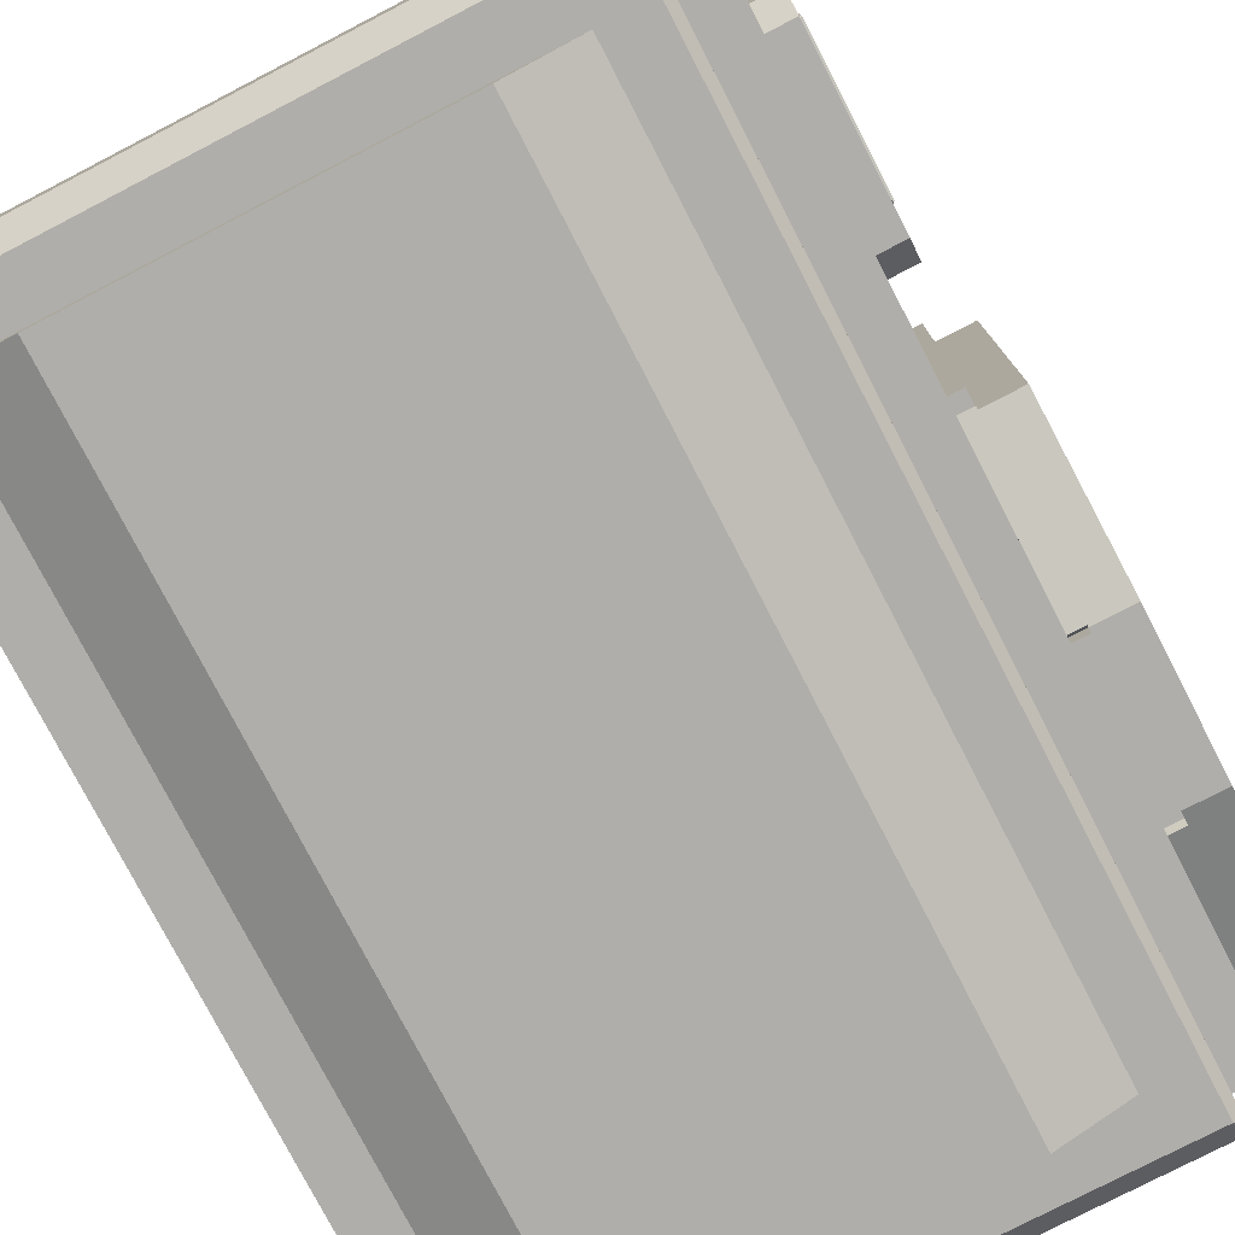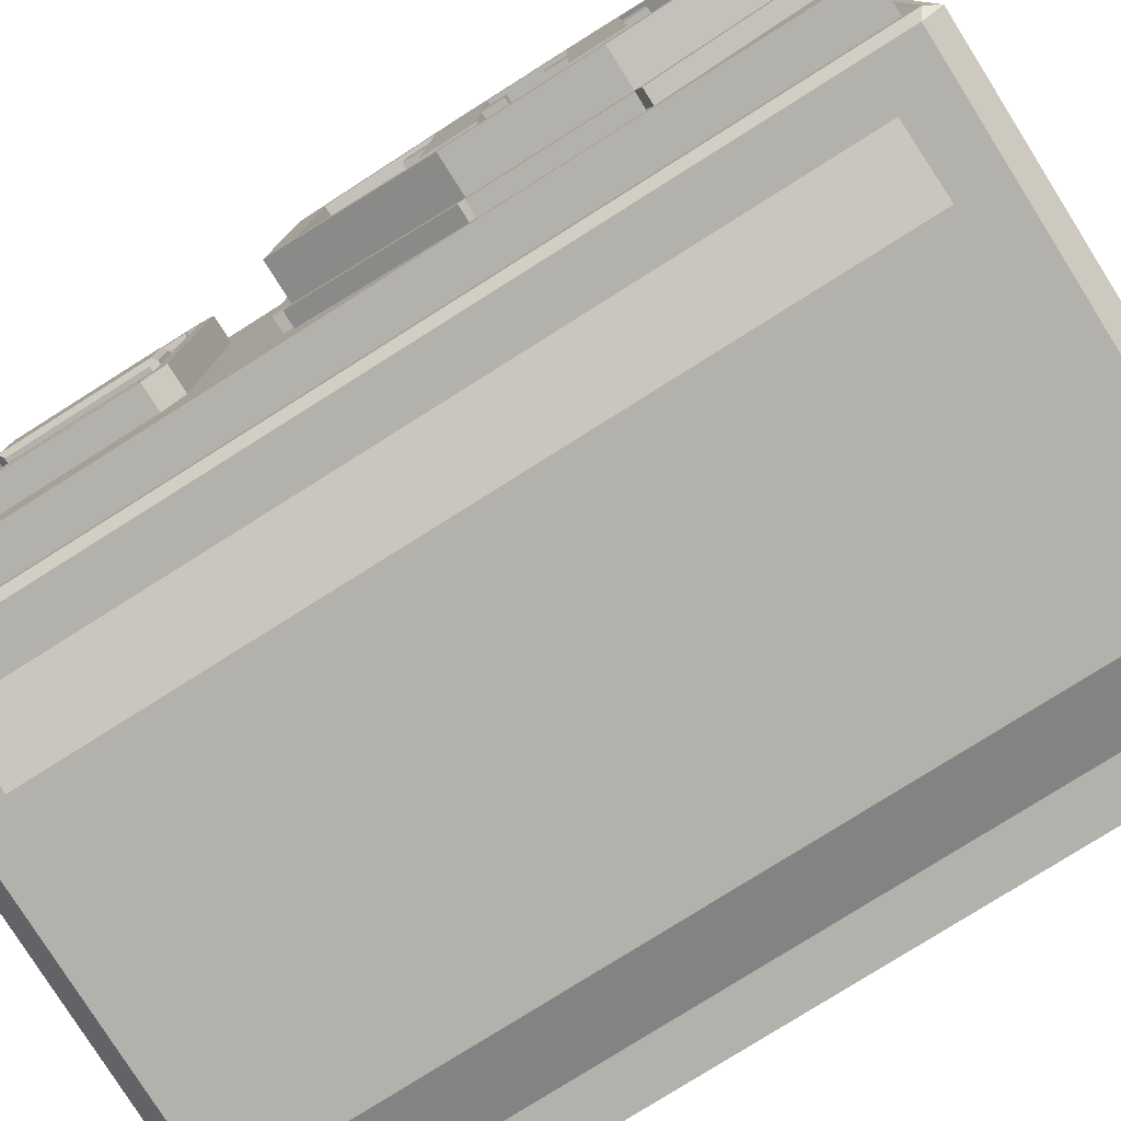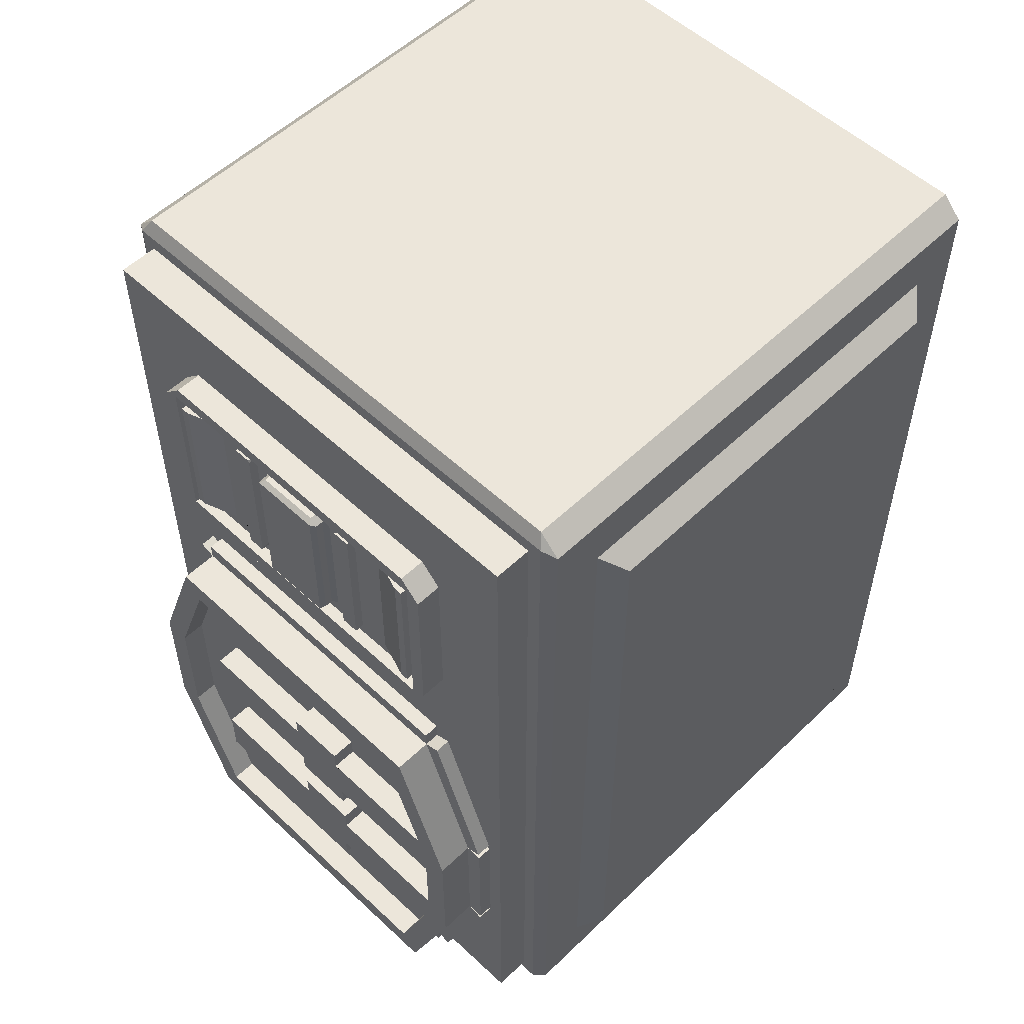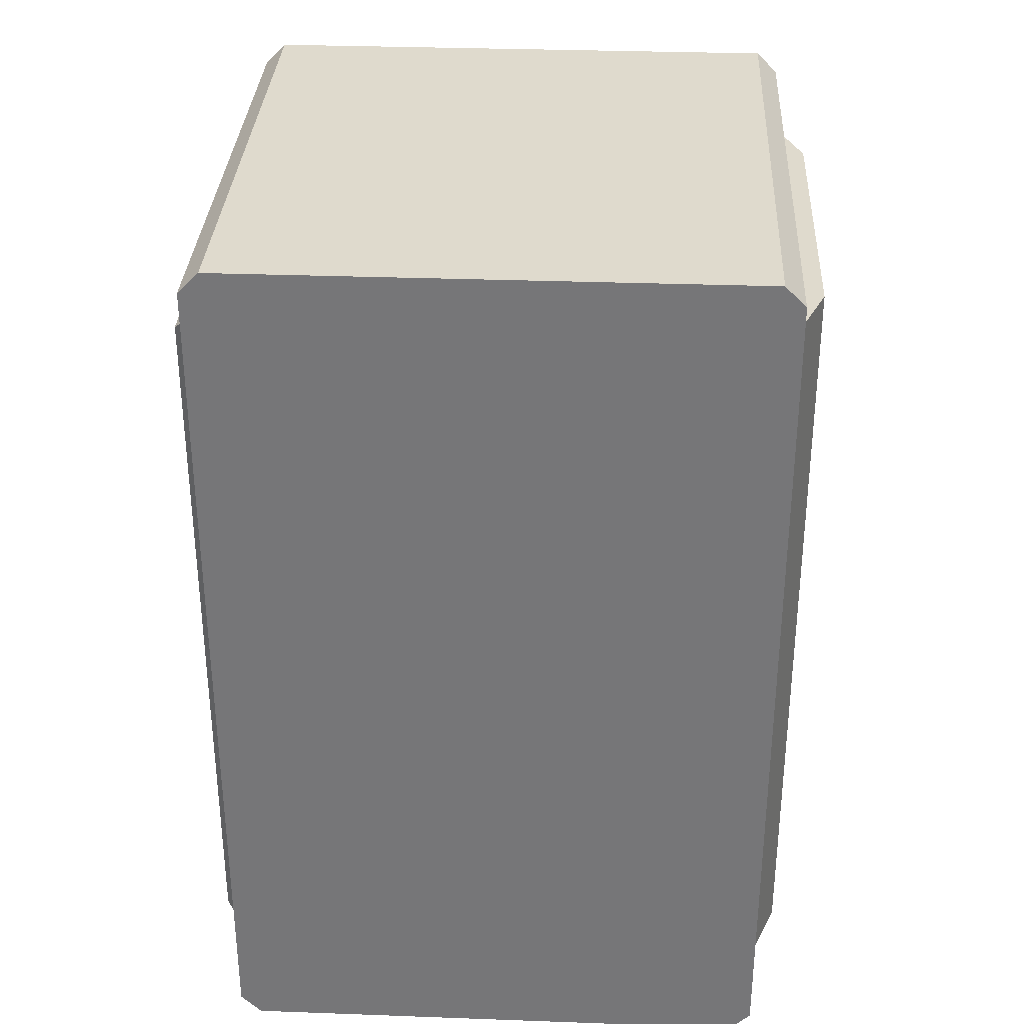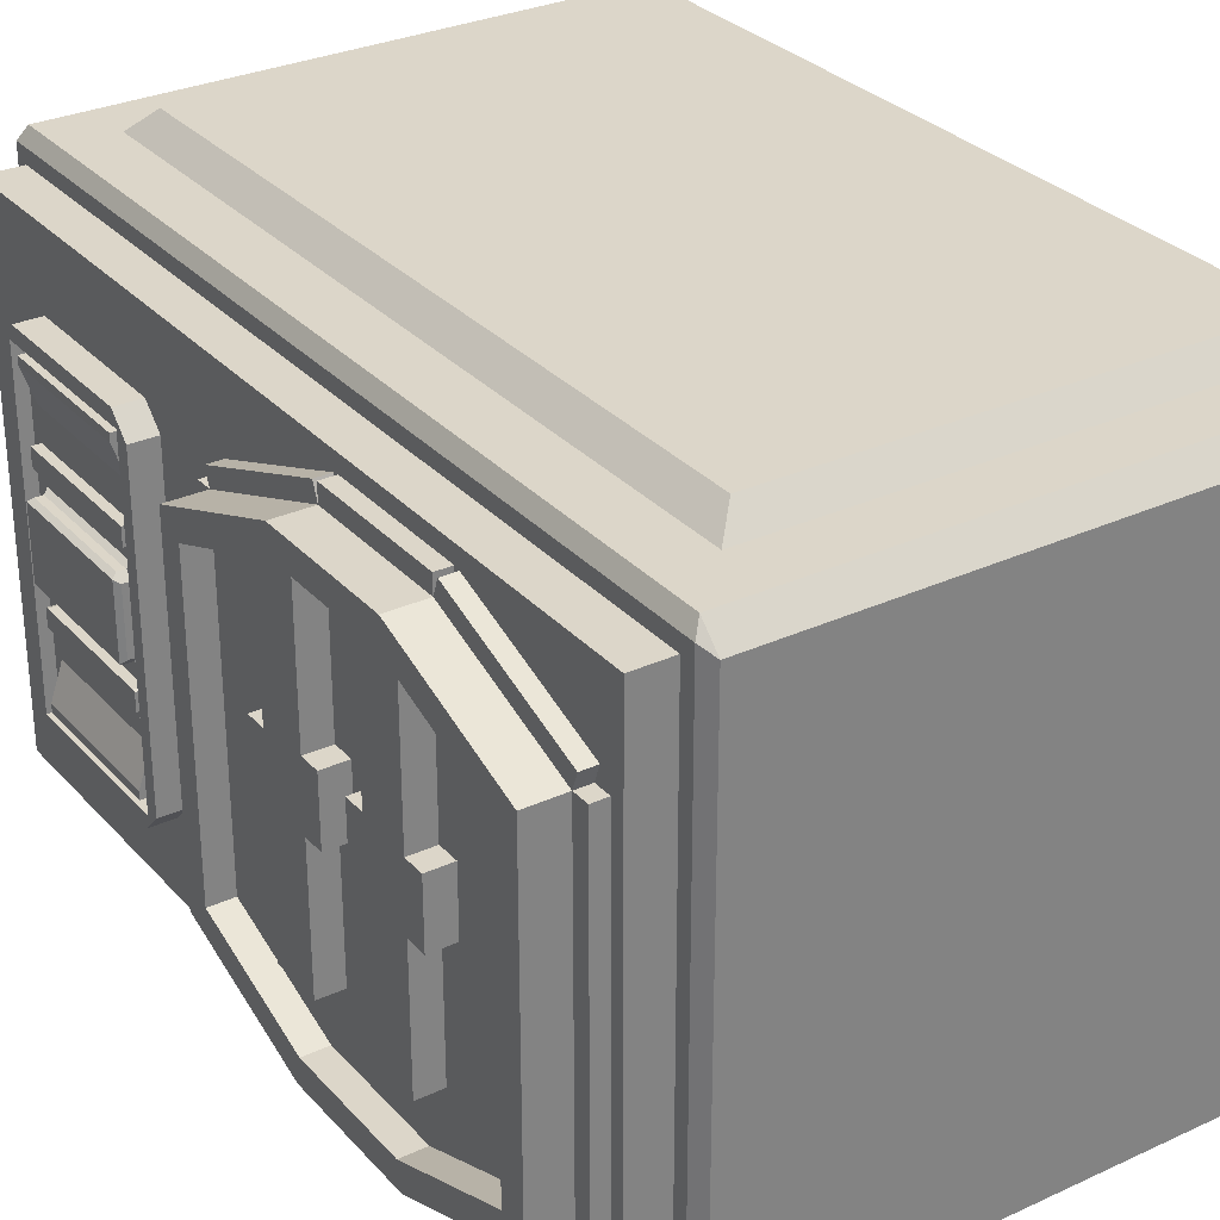
<metadata>
{"format":"obj","ext":"obj","renderer":"f3d","projection":"perspective","resolution":1024,"background":"white","views":[{"elev":-77.8,"azim":27.4,"up":"+Y"},{"elev":-79.0,"azim":122.2,"up":"+Y"},{"elev":54.3,"azim":134.6,"up":"+Z"},{"elev":32.7,"azim":-87.1,"up":"+Z"},{"elev":30.2,"azim":146.2,"up":"+Y"}]}
</metadata>
<code>
o octotoad4
v 1.355 -0.1805 0.2333
v 1.355 -0.1805 -0.2333
v 1.355 1.046 0.7
v 1.355 1.046 -0.7
v 1.355 -0.006928 0.7
v 1.355 -0.006928 -0.7
v 0.8888 1.219 0.2333
v 0.8888 1.219 -0.2333
v 0.8888 -0.1805 0.2333
v 0.8888 -0.1805 -0.2333
v 0.8888 1.046 0.7
v 0.8888 1.046 -0.7
v 0.8888 -0.006928 0.7
v 0.8888 -0.006928 -0.7
v 1.355 1.312 0.2499
v 1.355 1.312 -0.2499
v 1.355 -0.2726 0.2499
v 1.355 -0.2726 -0.2499
v 1.355 1.11 0.7921
v 1.355 1.11 -0.7921
v 1.355 -0.07093 0.7921
v 1.355 -0.07093 -0.7921
v 0.8888 1.312 0.2499
v 0.8888 1.312 -0.2499
v 0.8888 -0.2726 0.2499
v 0.8888 -0.2726 -0.2499
v 0.8888 1.11 0.7921
v 0.8888 1.11 -0.7921
v 0.8888 -0.07093 0.7921
v 0.8888 -0.07093 -0.7921
v 1.266 1.046 0.7
v 1.266 -0.006928 0.7
v 1.266 -0.1805 0.2333
v 1.266 -0.1805 -0.2333
v 1.266 -0.006928 -0.7
v 1.266 1.046 -0.7
v 1.355 1.187 0.321
v 1.355 1.312 0.2499
v 1.355 1.219 0.1398
v 1.355 1.219 -0.1398
v 1.355 1.187 -0.321
v 1.355 1.312 -0.2499
v 1.266 1.219 -0.1398
v 1.266 1.187 -0.321
v 1.266 1.187 0.321
v 1.266 1.219 0.1398
v 1.266 0.05017 -0.321
v 1.355 0.05017 -0.321
v 1.355 0.05017 -0.1398
v 1.266 0.05017 -0.1398
v 1.266 0.05017 0.1398
v 1.355 0.05017 0.1398
v 1.355 0.05017 0.321
v 1.266 0.05017 0.321
v 1.22 1.11 0.7921
v 1.22 1.312 0.2499
v 1.024 1.312 0.2499
v 1.024 1.11 0.7921
v 1.024 1.312 -0.2499
v 1.024 1.312 0.2499
v 1.22 1.312 0.2499
v 1.22 1.312 -0.2499
v 1.024 -0.2726 0.2499
v 1.024 -0.2726 -0.2499
v 1.22 -0.2726 -0.2499
v 1.22 -0.2726 0.2499
v 1.22 -0.07093 -0.7921
v 1.22 -0.2726 -0.2499
v 1.024 -0.2726 -0.2499
v 1.024 -0.07093 -0.7921
v 1.024 1.11 0.7921
v 1.024 -0.07093 0.7921
v 1.22 -0.07093 0.7921
v 1.22 1.11 0.7921
v 1.024 1.11 -0.7921
v 1.024 1.312 -0.2499
v 1.22 1.312 -0.2499
v 1.22 1.11 -0.7921
v 1.22 -0.2726 0.2499
v 1.22 -0.07093 0.7921
v 1.024 -0.07093 0.7921
v 1.024 -0.2726 0.2499
v 1.024 -0.07093 -0.7921
v 1.024 1.11 -0.7921
v 1.22 1.11 -0.7921
v 1.22 -0.07093 -0.7921
v 1.024 -0.07093 -0.853
v 1.024 1.11 -0.853
v 1.22 1.11 -0.853
v 1.22 -0.07093 -0.853
v 1.22 -0.3297 0.2711
v 1.22 -0.128 0.8133
v 1.024 -0.128 0.8133
v 1.024 -0.3297 0.2711
v 1.024 1.167 -0.8133
v 1.024 1.369 -0.2711
v 1.22 1.369 -0.2711
v 1.22 1.167 -0.8133
v 1.024 1.11 0.853
v 1.024 -0.07093 0.853
v 1.22 -0.07093 0.853
v 1.22 1.11 0.853
v 1.22 -0.128 -0.8133
v 1.22 -0.3297 -0.2711
v 1.024 -0.3297 -0.2711
v 1.024 -0.128 -0.8133
v 1.024 -0.3335 0.2499
v 1.024 -0.3335 -0.2499
v 1.22 -0.3335 -0.2499
v 1.22 -0.3335 0.2499
v 1.024 1.372 -0.2499
v 1.024 1.372 0.2499
v 1.22 1.372 0.2499
v 1.22 1.372 -0.2499
v 1.22 1.167 0.8133
v 1.22 1.369 0.2711
v 1.024 1.369 0.2711
v 1.024 1.167 0.8133
v 1.355 0.5094 -0.321
v 1.266 0.5094 -0.321
v 1.266 0.7276 -0.321
v 1.355 0.7276 -0.321
v 1.266 0.5226 -0.1398
v 1.355 0.5226 -0.1398
v 1.355 0.7471 -0.1398
v 1.266 0.7471 -0.1398
v 1.355 0.5226 0.1398
v 1.266 0.5226 0.1398
v 1.266 0.7471 0.1398
v 1.355 0.7471 0.1398
v 1.266 0.5094 0.321
v 1.355 0.5094 0.321
v 1.355 0.7276 0.321
v 1.266 0.7276 0.321
v 1.266 0.5094 0.3971
v 1.355 0.5094 0.3971
v 1.355 0.7276 0.3971
v 1.266 0.7276 0.3971
v 1.355 0.5226 0.06365
v 1.266 0.5226 0.06365
v 1.266 0.7471 0.06365
v 1.355 0.7471 0.06365
v 1.266 0.5226 -0.06365
v 1.355 0.5226 -0.06365
v 1.355 0.7471 -0.06365
v 1.266 0.7471 -0.06365
v 1.355 0.5094 -0.3971
v 1.266 0.5094 -0.3971
v 1.266 0.7276 -0.3971
v 1.355 0.7276 -0.3971
g octotoad4_default
f 2 18 22 6
f 2 34 33 1
f 4 41 44 36
f 5 21 17 1
f 8 24 28 12
f 10 26 25 9
f 13 29 27 11
f 15 56 55 19
f 17 79 82 25
f 22 86 85 20
f 24 59 62 16
f 26 69 68 18
f 27 58 57 23
f 27 71 74 19
f 28 75 78 20
f 28 84 83 30
f 29 81 80 21
f 38 37 39
f 39 130 129 46
f 40 41 42
f 40 125 124 49
f 44 121 120 47
f 45 37 3 31
f 48 49 50 47
f 48 119 122 41
f 50 123 126 43
f 52 53 54 51
f 54 131 134 45
f 61 113 112 60
f 64 108 107 63
f 66 110 109 65
f 67 103 106 70
f 72 100 99 71
f 74 102 101 73
f 83 87 90 86
f 85 89 88 84
f 92 93 94 91
f 96 97 98 95
f 116 117 118 115
f 120 148 147 119
f 122 150 149 121
f 124 144 143 123
f 126 146 145 125
f 127 139 142 130
f 129 141 140 128
f 133 137 136 132
f 1 17 18 2
f 1 33 32 5
f 6 22 20 4
f 6 35 34 2
f 8 12 14 10 9 13 11 7
f 15 38 39 40 42 16
f 15 61 60 23
f 18 65 64 26
f 19 55 58 27
f 19 74 73 21
f 20 78 77 16
f 20 85 84 28
f 21 80 79 17
f 22 67 70 30
f 24 76 75 28
f 25 63 66 17
f 29 72 71 27
f 37 53 52 39
f 40 49 48 41
f 41 122 121 44
f 43 126 125 40
f 44 47 50 43
f 45 134 133 37
f 46 129 128 51
f 47 120 119 48
f 49 124 123 50
f 53 132 131 54
f 56 116 115 55
f 58 118 117 57
f 60 112 111 59
f 62 114 113 61
f 75 95 98 78
f 77 97 96 76
f 82 94 93 81
f 88 89 90 87
f 100 101 102 99
f 104 105 106 103
f 108 109 110 107
f 119 147 150 122
f 121 149 148 120
f 123 143 146 126
f 125 145 144 124
f 128 140 139 127
f 130 142 141 129
f 136 137 138 135
f 3 37 38 15 19
f 4 36 35 6
f 5 32 31 3
f 11 27 23 7
f 12 28 30 14
f 16 62 61 15
f 16 77 76 24
f 17 66 65 18
f 18 68 67 22
f 20 16 42 41 4
f 23 57 56 15
f 23 60 59 24
f 25 82 81 29
f 26 64 63 25
f 30 83 86 22
f 37 133 132 53
f 39 46 43 40
f 46 51 54 45
f 52 127 130 39
f 55 115 118 58
f 63 107 110 66
f 65 109 108 64
f 70 106 105 69
f 71 99 102 74
f 73 101 100 72
f 76 96 95 75
f 78 98 97 77
f 79 91 94 82
f 81 93 92 80
f 84 88 87 83
f 86 90 89 85
f 112 113 114 111
f 132 136 135 131
f 134 138 137 133
f 140 141 142 139
f 144 145 146 143
f 148 149 150 147
f 3 19 21 5
f 7 23 24 8
f 9 25 29 13
f 21 73 72 29
f 30 70 69 26
f 31 32 33 34 35 36 44 43 46 45
f 51 128 127 52
f 57 117 116 56
f 59 111 114 62
f 69 105 104 68
f 80 92 91 79
f 131 135 138 134
f 14 30 26 10
f 68 104 103 67
o Cube1
v 1.028 -0.4238 2.201
v 1.028 -0.4238 -0.952
v 1.028 1.48 -0.952
v 1.028 1.48 2.201
v 1.028 -0.3724 2.15
v 1.028 -0.3724 -0.9006
v 1.028 1.429 -0.9006
v 1.028 1.429 2.15
v 1.165 -0.3724 2.15
v 1.165 -0.3724 -0.9006
v 1.165 1.429 -0.9006
v 1.165 1.429 2.15
v 1.259 -0.04803 1.827
v 1.259 -0.04803 1.211
v 1.259 1.104 1.211
v 1.259 1.104 1.827
v 1.216 -0.04803 1.827
v 1.216 -0.04803 1.211
v 1.216 1.104 1.211
v 1.216 1.104 1.827
v -1 -0.3982 -1
v -1 -0.4718 -0.9265
v -1 -0.4718 2.176
v -1 -0.3982 2.249
v -1 1.455 -1
v -1 1.528 -0.9265
v -1 1.528 2.176
v -1 1.455 2.249
v 1 -0.3982 -1
v 1.028 -0.4238 -0.952
v 1 -0.4718 -0.9265
v 1 -0.4718 2.176
v 1.028 -0.4238 2.201
v 1 -0.3982 2.249
v 1 1.455 -1
v 1 1.528 -0.9265
v 1.028 1.48 -0.952
v 1 1.528 2.176
v 1 1.455 2.249
v 1.028 1.48 2.201
v -0.834 -0.4718 -0.7605
v 0.834 -0.4718 -0.7605
v 0.834 -0.4718 2.01
v -0.834 -0.4718 2.01
v -0.5921 -0.5669 -0.7605
v 0.5921 -0.5669 -0.7605
v 0.5921 -0.5669 2.01
v -0.5921 -0.5669 2.01
v 1.165 -0.09987 1.805
v 1.165 -0.1518 1.93
v 1.165 -0.02656 1.879
v 1.165 -0.02656 1.159
v 1.165 -0.1095 1.086
v 1.165 -0.09987 1.232
v 1.165 1.156 1.232
v 1.165 1.166 1.086
v 1.165 1.083 1.159
v 1.165 1.083 1.879
v 1.165 1.156 1.805
v 1.165 1.208 1.93
v 1.259 -0.09987 1.805
v 1.259 -0.04803 1.827
v 1.259 -0.02656 1.879
v 1.259 -0.02656 1.159
v 1.259 -0.04803 1.211
v 1.259 -0.09987 1.232
v 1.259 1.156 1.232
v 1.259 1.104 1.211
v 1.259 1.083 1.159
v 1.259 1.083 1.879
v 1.259 1.104 1.827
v 1.259 1.156 1.805
v 1.216 -0.01968 1.785
v 1.216 -0.01968 1.253
v 1.216 1.076 1.253
v 1.216 1.076 1.785
v 1.216 0.1362 1.785
v 1.216 0.1362 1.253
v 1.216 0.9203 1.253
v 1.216 0.9203 1.785
v 1.26 1.048 1.785
v 1.26 1.048 1.253
v 1.26 1.076 1.253
v 1.26 1.076 1.785
v 1.26 0.008292 1.253
v 1.26 0.008292 1.785
v 1.26 -0.01968 1.785
v 1.26 -0.01968 1.253
v 1.216 0.3643 1.785
v 1.216 0.4146 1.785
v 1.216 0.4146 1.253
v 1.216 0.3643 1.253
v 1.216 0.6921 1.253
v 1.216 0.6419 1.253
v 1.216 0.6419 1.785
v 1.216 0.6921 1.785
v 1.234 0.3894 1.759
v 1.216 0.402 1.772
v 1.216 0.3769 1.772
v 1.234 0.3894 1.278
v 1.216 0.402 1.266
v 1.216 0.3769 1.266
v 1.234 0.667 1.278
v 1.216 0.6544 1.266
v 1.216 0.6796 1.266
v 1.234 0.667 1.759
v 1.216 0.6544 1.772
v 1.216 0.6796 1.772
v 1.262 0.3894 1.759
v 1.279 0.402 1.772
v 1.279 0.402 1.772
v 1.262 0.4146 1.785
v 1.279 0.402 1.266
v 1.262 0.4146 1.253
v 1.279 0.402 1.266
v 1.262 0.3894 1.278
v 1.262 0.667 1.278
v 1.279 0.6544 1.266
v 1.279 0.6544 1.266
v 1.262 0.6419 1.253
v 1.279 0.6544 1.772
v 1.262 0.6419 1.785
v 1.279 0.6544 1.772
v 1.262 0.667 1.759
v -0.814 1.528 1.99
v 0.814 1.528 1.99
v 0.814 1.528 -0.7405
v -0.814 1.528 -0.7405
v -0.814 1.528 1.99
v 0.814 1.528 1.99
v 0.814 1.528 -0.7405
v -0.814 1.528 -0.7405
v -0.7384 1.604 1.914
v 0.7384 1.604 1.914
v 0.7384 1.604 -0.6649
v -0.7384 1.604 -0.6649
v 1.216 0.3152 1.266
v 1.216 0.3152 1.772
v 1.216 0.3119 1.784
v 1.216 0.2501 1.784
v 1.216 0.2501 1.254
v 1.216 0.3119 1.254
v 1.216 0.7413 1.772
v 1.216 0.7413 1.266
v 1.216 0.7446 1.254
v 1.216 0.8064 1.254
v 1.216 0.8064 1.784
v 1.216 0.7446 1.784
v 1.249 0.7413 1.772
v 1.249 0.7413 1.266
v 1.249 0.7446 1.254
v 1.249 0.8064 1.254
v 1.249 0.8064 1.784
v 1.249 0.7446 1.784
v 1.249 0.3152 1.266
v 1.249 0.3152 1.772
v 1.249 0.3119 1.784
v 1.249 0.2501 1.784
v 1.249 0.2501 1.254
v 1.249 0.3119 1.254
g Cube1_default
f 151 183 182 181 180 152
f 154 158 157 153
f 155 159 162 158
f 157 161 160 156
f 162 210 209 205 206 161
f 164 168 167 163
f 166 170 169 165
f 166 221 220 213 212 163
f 169 225 224 168
f 171 172 173 174 178 177 176 175
f 176 278 277 186
f 185 186 187
f 188 189 190
f 188 276 275 177
f 192 196 195 191
f 194 198 197 193
f 200 199 201
f 202 204 203
f 204 216 211 199
f 207 219 214 202
f 209 208 220 222
f 215 216 214
f 219 217 218
f 223 227 230 226
f 225 233 232 229
f 228 291 290 227
f 229 243 244 241 242 228
f 230 297 296 229
f 236 237 238 235
f 239 289 288 249
f 240 262 272 245
f 245 257 258 246
f 248 249 247
f 253 256 274 267
f 255 253 254
f 255 294 293 258
f 264 263 265 266 250 251 241
f 275 279 282 278
f 277 281 280 276
f 284 285 286 283
f 287 305 310 292
f 290 308 307 289
f 296 302 301 295
f 298 304 303 297
f 152 156 155 151
f 152 180 179 185 187 153
f 158 162 161 157
f 160 203 204 199 200 159
f 163 212 211 216 215 164
f 165 169 168 164
f 165 218 217 222 221 166
f 167 223 226 170
f 171 179 181 172
f 174 184 189 178
f 175 176 186 185
f 177 275 278 176
f 182 193 192 181
f 183 184 182
f 186 277 276 188
f 191 195 198 194
f 201 199 211 213
f 204 202 214 216
f 206 205 207
f 210 208 209
f 223 237 236 227
f 225 229 228 224
f 227 239 240 245 246 230
f 229 296 295 243
f 230 231 234 226
f 244 270 264 241
f 247 250 266 259
f 249 288 287 252
f 251 250 252
f 255 254 244 243
f 257 256 258
f 258 293 298 246
f 260 265 263 269 268 273 271 261
f 276 280 279 275
f 278 282 281 277
f 280 281 285 284
f 282 279 283 286
f 289 307 306 288
f 292 310 309 291
f 294 300 299 293
f 297 303 302 296
f 153 157 156 152
f 154 190 189 184 183 151
f 156 160 159 155
f 159 200 201 208 210 162
f 161 206 207 202 203 160
f 163 167 170 166
f 164 215 214 219 218 165
f 168 224 223 167
f 173 182 184 174
f 175 185 179 171
f 178 189 188 177
f 181 179 180
f 181 192 191 172
f 196 197 198 195
f 209 222 217 205
f 212 213 211
f 221 222 220
f 226 234 233 225
f 227 290 289 239
f 228 235 238 224
f 229 232 231 230
f 241 251 252 242
f 242 292 291 228
f 243 295 294 255
f 246 298 297 230
f 247 249 252 250
f 258 256 253 255
f 259 260 261 262 240 248 247
f 267 274 273 268
f 269 263 264 270
f 281 282 286 285
f 284 283 279 280
f 300 301 302 303 304 299
f 306 307 308 309 310 305
f 151 155 158 154
f 153 187 186 188 190 154
f 170 226 225 169
f 173 194 193 182
f 193 197 196 192
f 201 213 220 208
f 217 219 207 205
f 224 238 237 223
f 227 236 235 228
f 232 233 234 231
f 239 249 248 240
f 252 287 292 242
f 259 266 265 260
f 267 268 269 270 244 254 253
f 272 271 273 274 256 257 245
f 288 306 305 287
f 291 309 308 290
f 293 299 304 298
f 295 301 300 294
f 172 191 194 173
f 262 261 271 272

</code>
